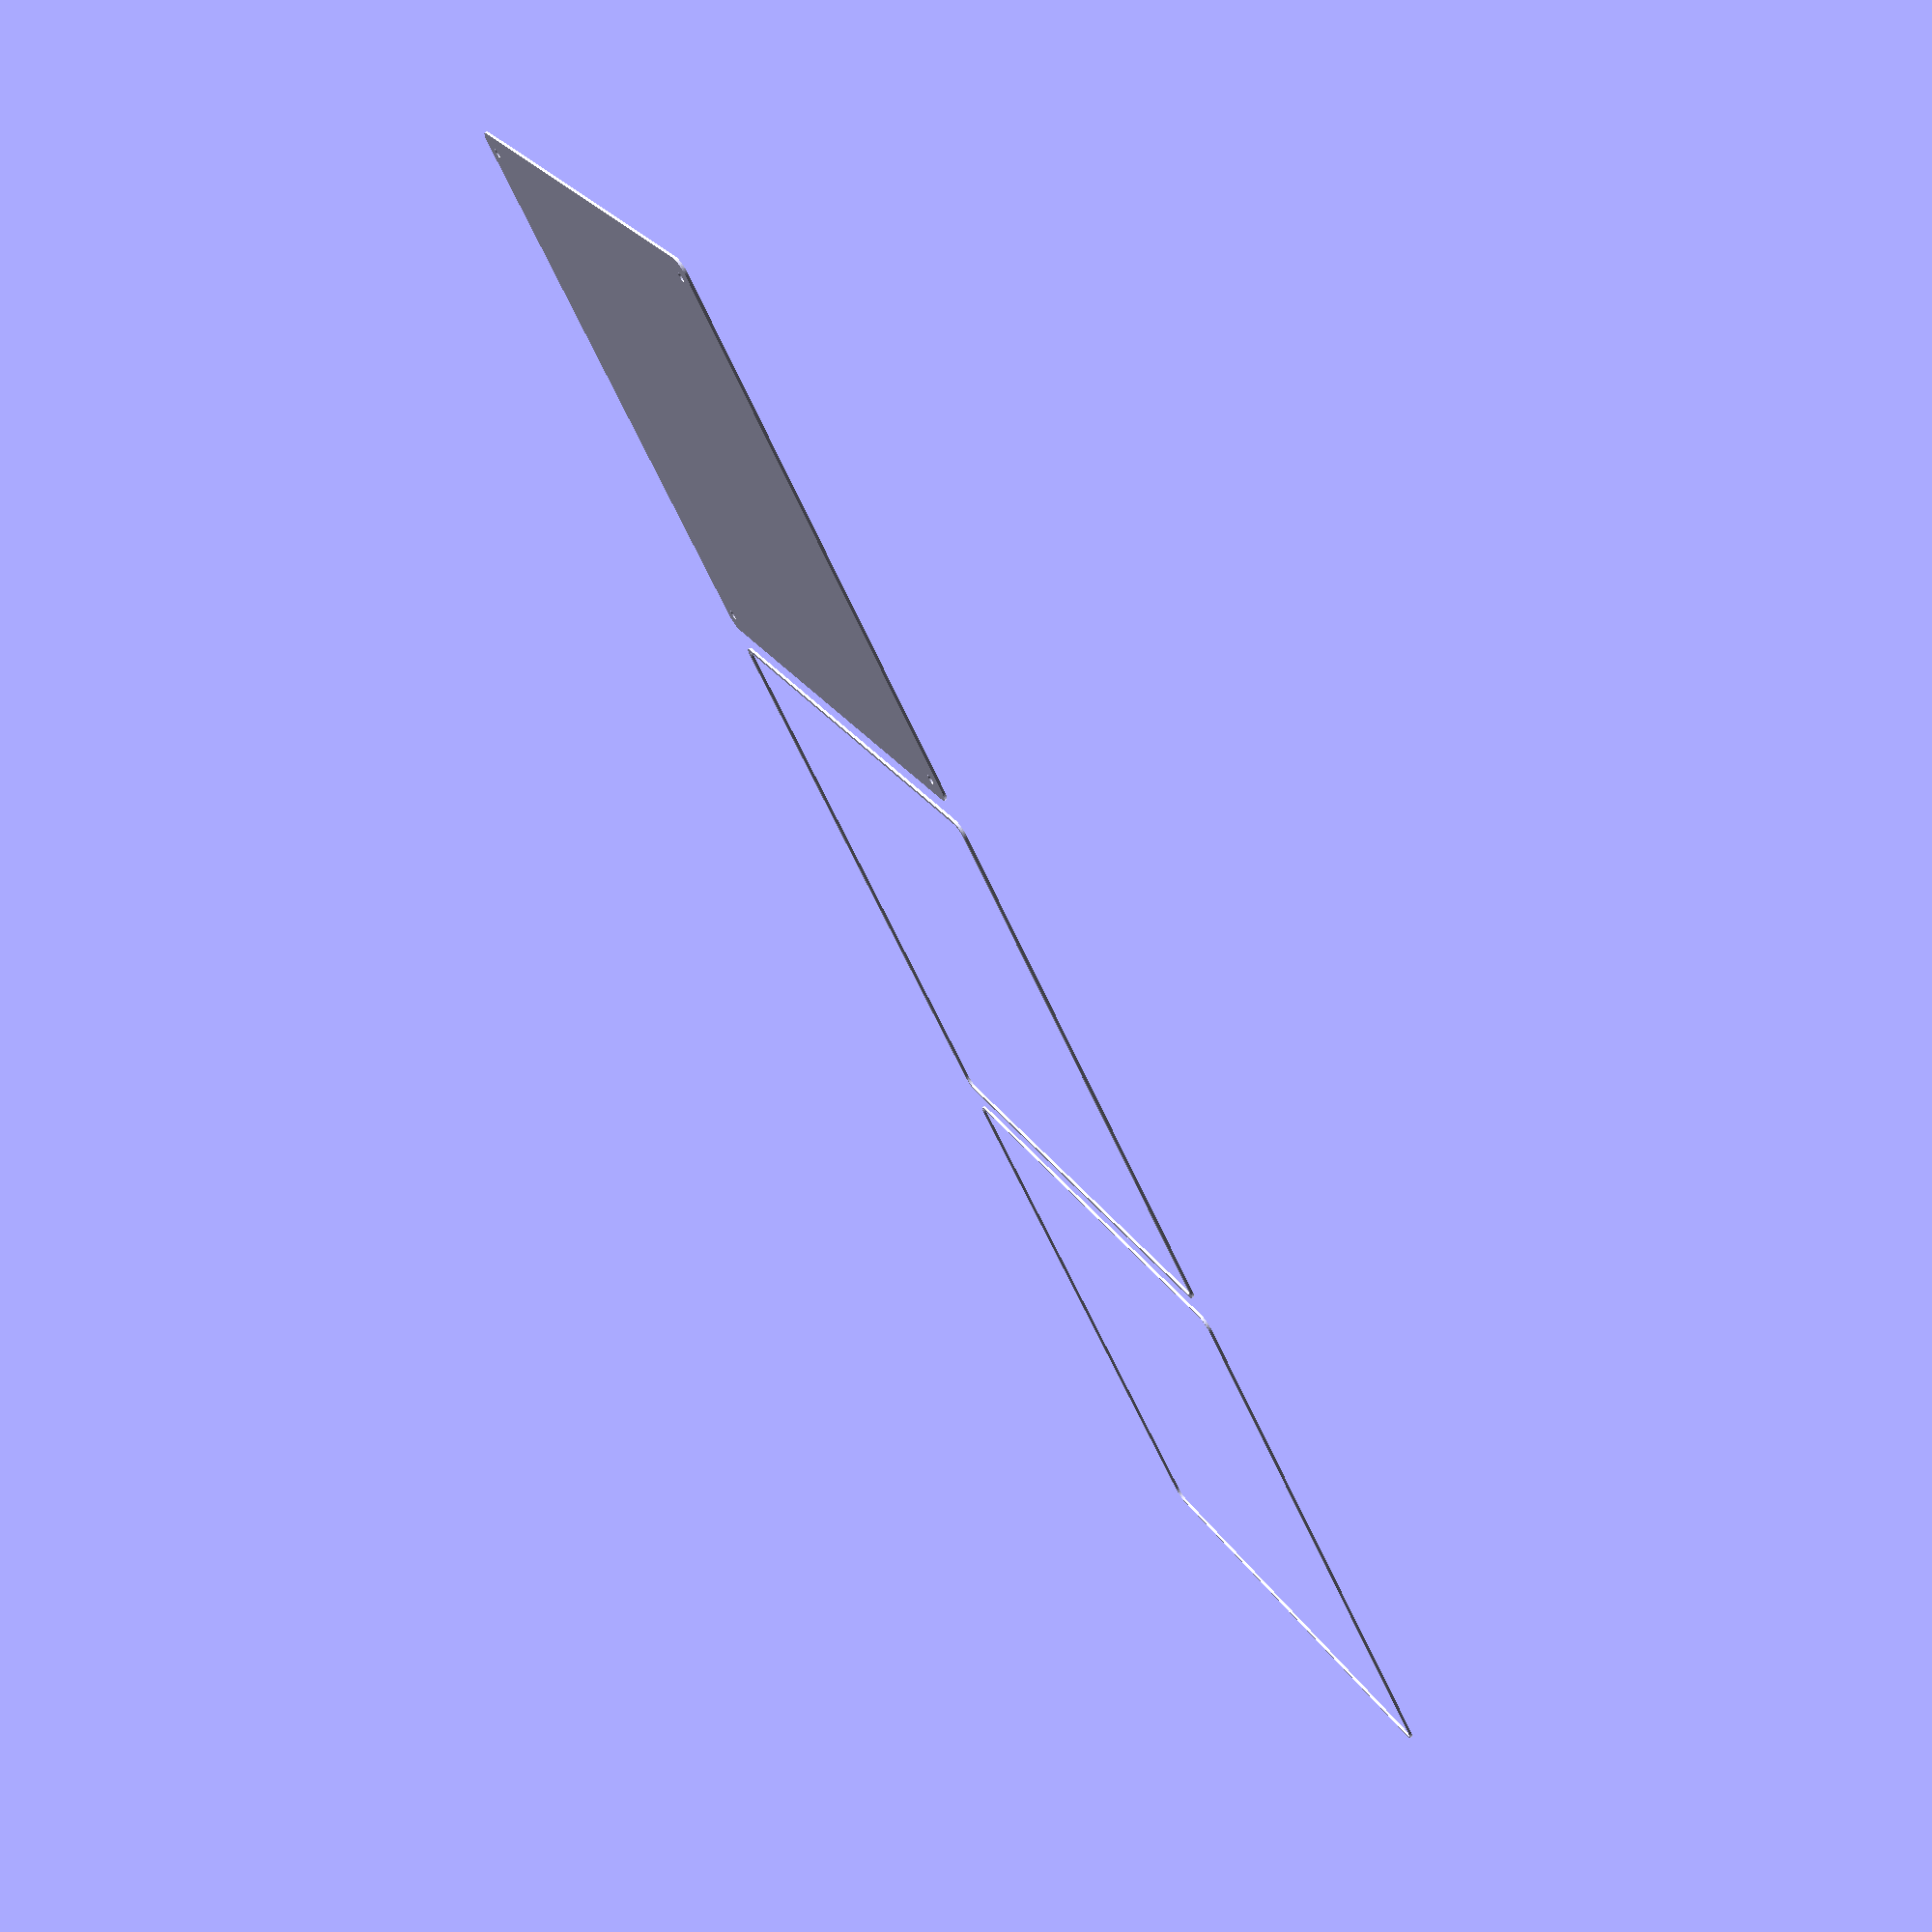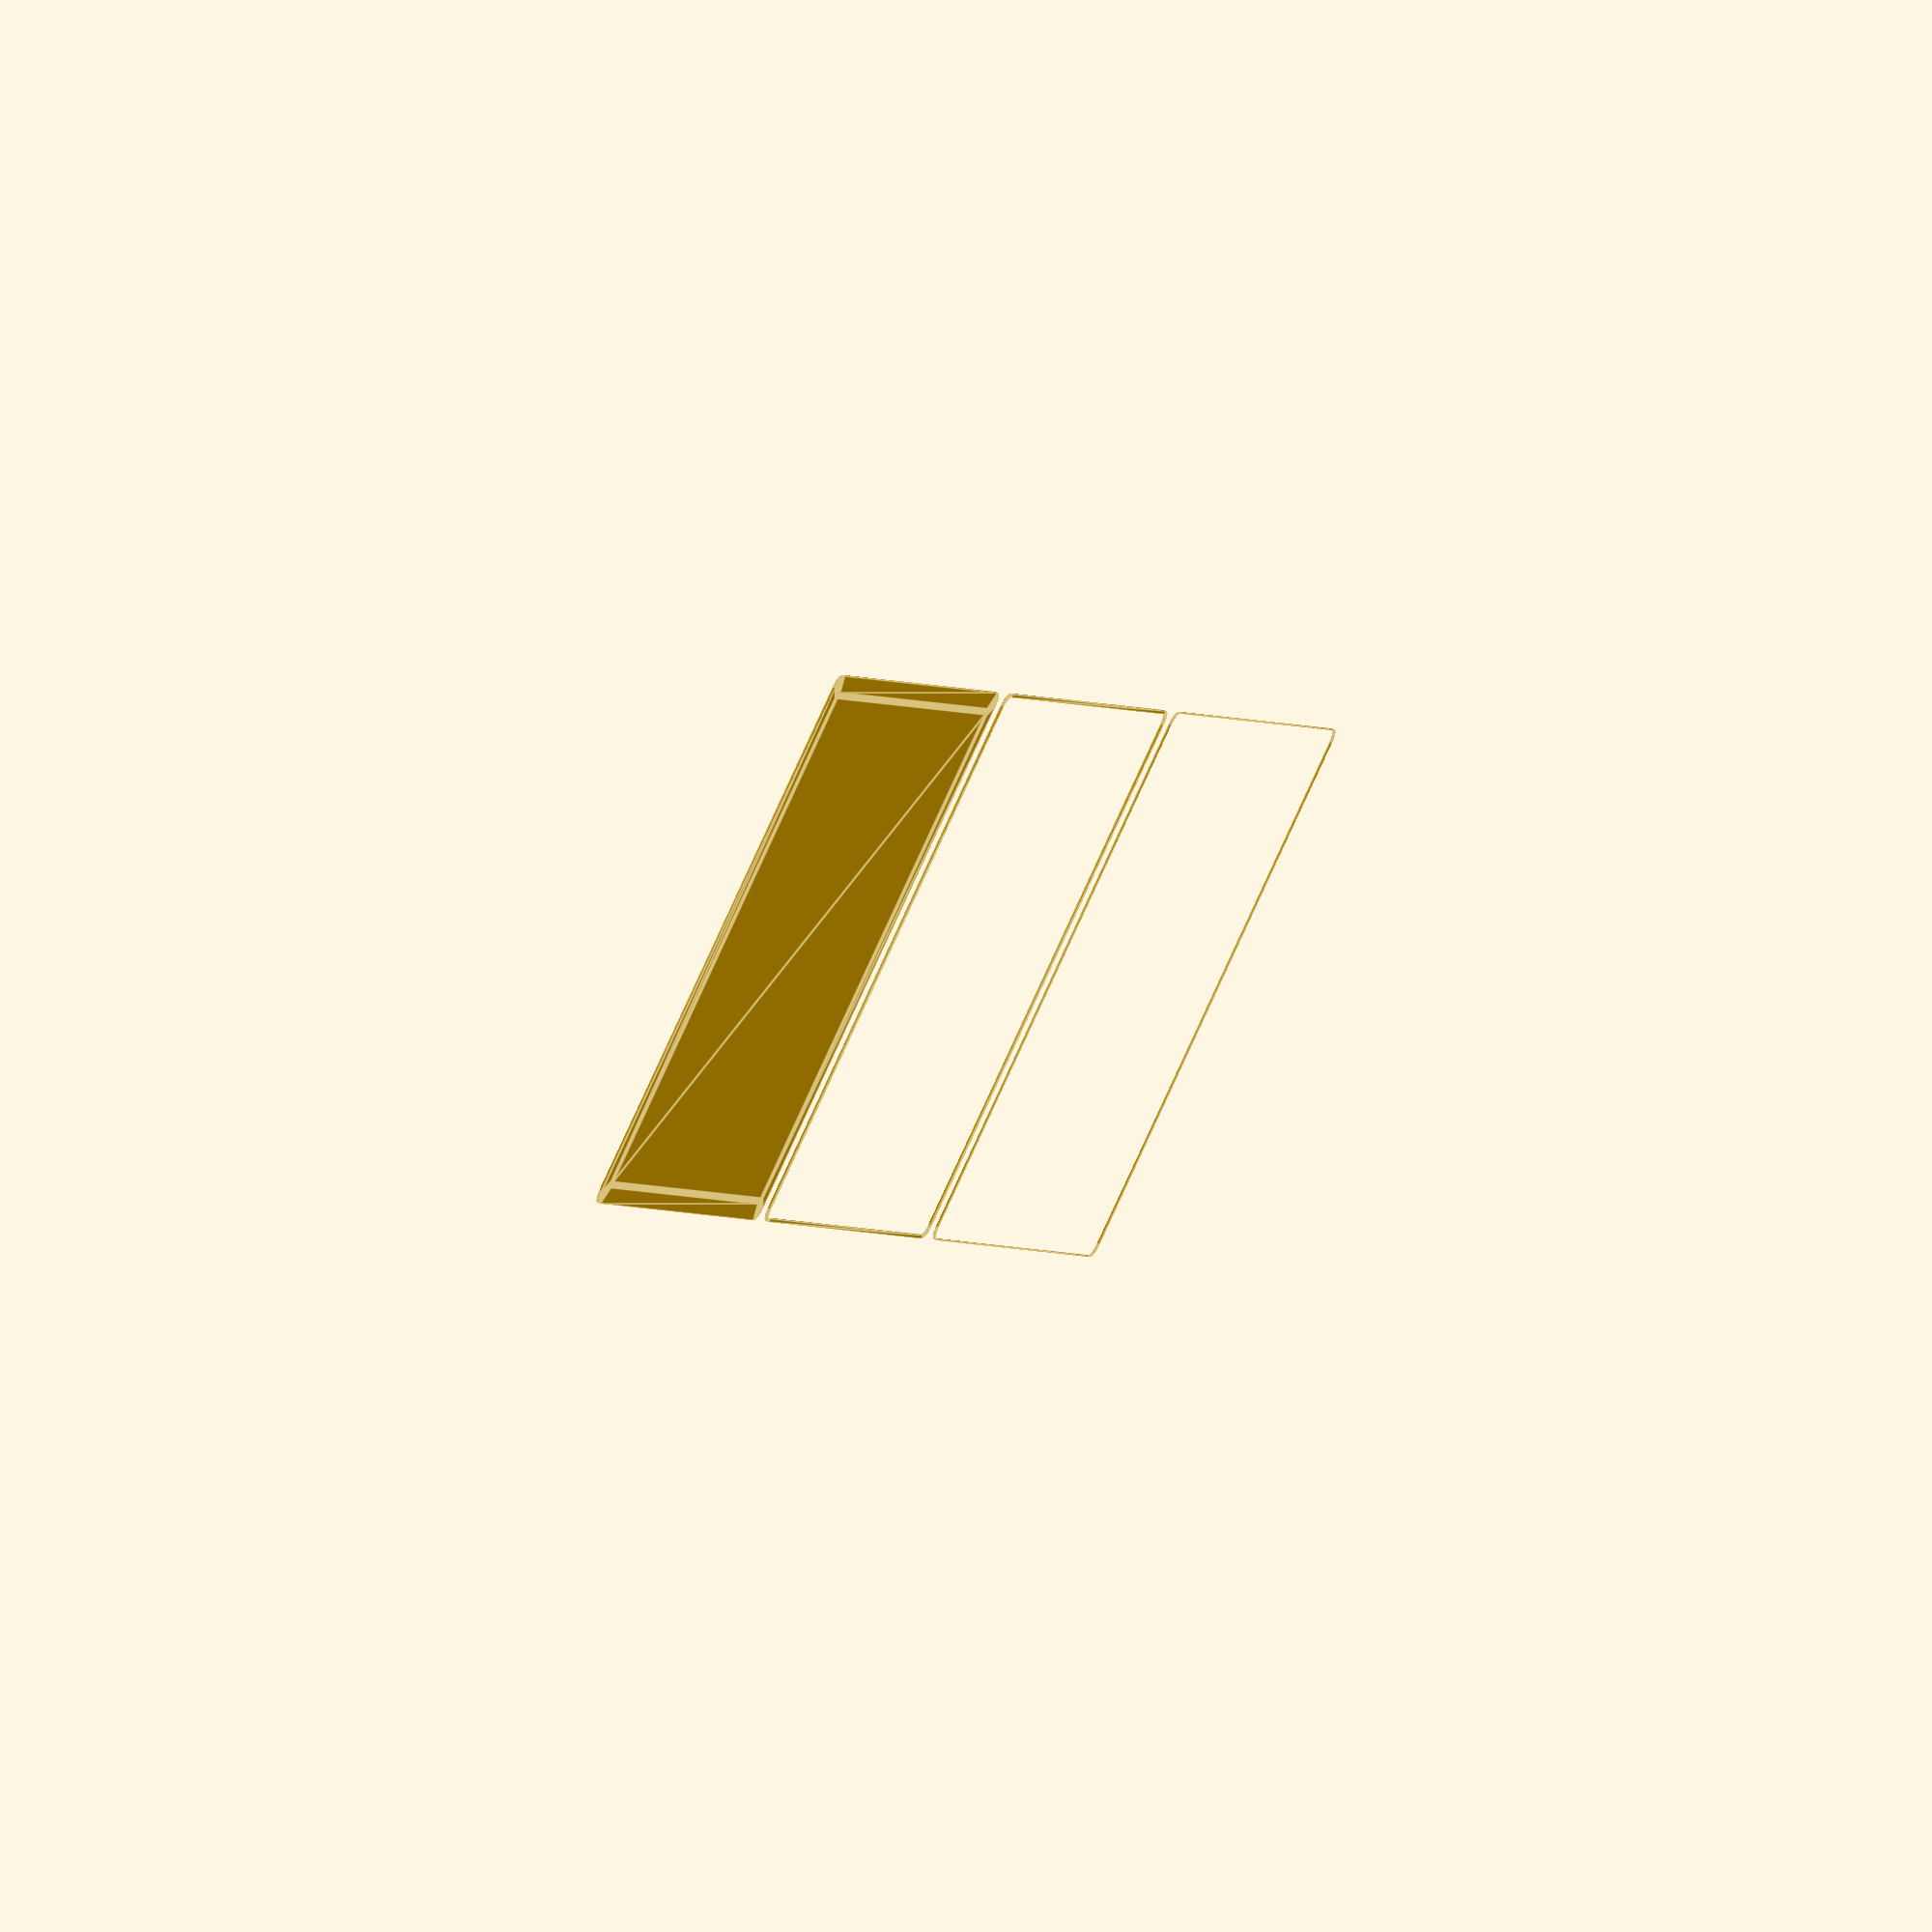
<openscad>
$fn = 50;


union() {
	translate(v = [0, 0, 0]) {
		projection() {
			intersection() {
				translate(v = [-500, -500, -6.0000000000]) {
					cube(size = [1000, 1000, 0.1000000000]);
				}
				difference() {
					union() {
						hull() {
							translate(v = [-100.0000000000, 100.0000000000, 0]) {
								cylinder(h = 15, r = 5);
							}
							translate(v = [100.0000000000, 100.0000000000, 0]) {
								cylinder(h = 15, r = 5);
							}
							translate(v = [-100.0000000000, -100.0000000000, 0]) {
								cylinder(h = 15, r = 5);
							}
							translate(v = [100.0000000000, -100.0000000000, 0]) {
								cylinder(h = 15, r = 5);
							}
						}
					}
					union() {
						translate(v = [-97.5000000000, -97.5000000000, 1]) {
							rotate(a = [0, 0, 0]) {
								difference() {
									union() {
										cylinder(h = 3, r = 2.9000000000);
										translate(v = [0, 0, -10.0000000000]) {
											cylinder(h = 10, r = 1.5000000000);
										}
										translate(v = [0, 0, -10.0000000000]) {
											cylinder(h = 10, r = 1.8000000000);
										}
										translate(v = [0, 0, -10.0000000000]) {
											cylinder(h = 10, r = 1.5000000000);
										}
									}
									union();
								}
							}
						}
						translate(v = [97.5000000000, -97.5000000000, 1]) {
							rotate(a = [0, 0, 0]) {
								difference() {
									union() {
										cylinder(h = 3, r = 2.9000000000);
										translate(v = [0, 0, -10.0000000000]) {
											cylinder(h = 10, r = 1.5000000000);
										}
										translate(v = [0, 0, -10.0000000000]) {
											cylinder(h = 10, r = 1.8000000000);
										}
										translate(v = [0, 0, -10.0000000000]) {
											cylinder(h = 10, r = 1.5000000000);
										}
									}
									union();
								}
							}
						}
						translate(v = [-97.5000000000, 97.5000000000, 1]) {
							rotate(a = [0, 0, 0]) {
								difference() {
									union() {
										cylinder(h = 3, r = 2.9000000000);
										translate(v = [0, 0, -10.0000000000]) {
											cylinder(h = 10, r = 1.5000000000);
										}
										translate(v = [0, 0, -10.0000000000]) {
											cylinder(h = 10, r = 1.8000000000);
										}
										translate(v = [0, 0, -10.0000000000]) {
											cylinder(h = 10, r = 1.5000000000);
										}
									}
									union();
								}
							}
						}
						translate(v = [97.5000000000, 97.5000000000, 1]) {
							rotate(a = [0, 0, 0]) {
								difference() {
									union() {
										cylinder(h = 3, r = 2.9000000000);
										translate(v = [0, 0, -10.0000000000]) {
											cylinder(h = 10, r = 1.5000000000);
										}
										translate(v = [0, 0, -10.0000000000]) {
											cylinder(h = 10, r = 1.8000000000);
										}
										translate(v = [0, 0, -10.0000000000]) {
											cylinder(h = 10, r = 1.5000000000);
										}
									}
									union();
								}
							}
						}
						translate(v = [0, 0, 1]) {
							hull() {
								union() {
									translate(v = [-99.7500000000, 99.7500000000, 4.7500000000]) {
										cylinder(h = 25.5000000000, r = 4.7500000000);
									}
									translate(v = [-99.7500000000, 99.7500000000, 4.7500000000]) {
										sphere(r = 4.7500000000);
									}
									translate(v = [-99.7500000000, 99.7500000000, 30.2500000000]) {
										sphere(r = 4.7500000000);
									}
								}
								union() {
									translate(v = [99.7500000000, 99.7500000000, 4.7500000000]) {
										cylinder(h = 25.5000000000, r = 4.7500000000);
									}
									translate(v = [99.7500000000, 99.7500000000, 4.7500000000]) {
										sphere(r = 4.7500000000);
									}
									translate(v = [99.7500000000, 99.7500000000, 30.2500000000]) {
										sphere(r = 4.7500000000);
									}
								}
								union() {
									translate(v = [-99.7500000000, -99.7500000000, 4.7500000000]) {
										cylinder(h = 25.5000000000, r = 4.7500000000);
									}
									translate(v = [-99.7500000000, -99.7500000000, 4.7500000000]) {
										sphere(r = 4.7500000000);
									}
									translate(v = [-99.7500000000, -99.7500000000, 30.2500000000]) {
										sphere(r = 4.7500000000);
									}
								}
								union() {
									translate(v = [99.7500000000, -99.7500000000, 4.7500000000]) {
										cylinder(h = 25.5000000000, r = 4.7500000000);
									}
									translate(v = [99.7500000000, -99.7500000000, 4.7500000000]) {
										sphere(r = 4.7500000000);
									}
									translate(v = [99.7500000000, -99.7500000000, 30.2500000000]) {
										sphere(r = 4.7500000000);
									}
								}
							}
						}
					}
				}
			}
		}
	}
	translate(v = [0, 219, 0]) {
		projection() {
			intersection() {
				translate(v = [-500, -500, -3.0000000000]) {
					cube(size = [1000, 1000, 0.1000000000]);
				}
				difference() {
					union() {
						hull() {
							translate(v = [-100.0000000000, 100.0000000000, 0]) {
								cylinder(h = 15, r = 5);
							}
							translate(v = [100.0000000000, 100.0000000000, 0]) {
								cylinder(h = 15, r = 5);
							}
							translate(v = [-100.0000000000, -100.0000000000, 0]) {
								cylinder(h = 15, r = 5);
							}
							translate(v = [100.0000000000, -100.0000000000, 0]) {
								cylinder(h = 15, r = 5);
							}
						}
					}
					union() {
						translate(v = [-97.5000000000, -97.5000000000, 1]) {
							rotate(a = [0, 0, 0]) {
								difference() {
									union() {
										cylinder(h = 3, r = 2.9000000000);
										translate(v = [0, 0, -10.0000000000]) {
											cylinder(h = 10, r = 1.5000000000);
										}
										translate(v = [0, 0, -10.0000000000]) {
											cylinder(h = 10, r = 1.8000000000);
										}
										translate(v = [0, 0, -10.0000000000]) {
											cylinder(h = 10, r = 1.5000000000);
										}
									}
									union();
								}
							}
						}
						translate(v = [97.5000000000, -97.5000000000, 1]) {
							rotate(a = [0, 0, 0]) {
								difference() {
									union() {
										cylinder(h = 3, r = 2.9000000000);
										translate(v = [0, 0, -10.0000000000]) {
											cylinder(h = 10, r = 1.5000000000);
										}
										translate(v = [0, 0, -10.0000000000]) {
											cylinder(h = 10, r = 1.8000000000);
										}
										translate(v = [0, 0, -10.0000000000]) {
											cylinder(h = 10, r = 1.5000000000);
										}
									}
									union();
								}
							}
						}
						translate(v = [-97.5000000000, 97.5000000000, 1]) {
							rotate(a = [0, 0, 0]) {
								difference() {
									union() {
										cylinder(h = 3, r = 2.9000000000);
										translate(v = [0, 0, -10.0000000000]) {
											cylinder(h = 10, r = 1.5000000000);
										}
										translate(v = [0, 0, -10.0000000000]) {
											cylinder(h = 10, r = 1.8000000000);
										}
										translate(v = [0, 0, -10.0000000000]) {
											cylinder(h = 10, r = 1.5000000000);
										}
									}
									union();
								}
							}
						}
						translate(v = [97.5000000000, 97.5000000000, 1]) {
							rotate(a = [0, 0, 0]) {
								difference() {
									union() {
										cylinder(h = 3, r = 2.9000000000);
										translate(v = [0, 0, -10.0000000000]) {
											cylinder(h = 10, r = 1.5000000000);
										}
										translate(v = [0, 0, -10.0000000000]) {
											cylinder(h = 10, r = 1.8000000000);
										}
										translate(v = [0, 0, -10.0000000000]) {
											cylinder(h = 10, r = 1.5000000000);
										}
									}
									union();
								}
							}
						}
						translate(v = [0, 0, 1]) {
							hull() {
								union() {
									translate(v = [-99.7500000000, 99.7500000000, 4.7500000000]) {
										cylinder(h = 25.5000000000, r = 4.7500000000);
									}
									translate(v = [-99.7500000000, 99.7500000000, 4.7500000000]) {
										sphere(r = 4.7500000000);
									}
									translate(v = [-99.7500000000, 99.7500000000, 30.2500000000]) {
										sphere(r = 4.7500000000);
									}
								}
								union() {
									translate(v = [99.7500000000, 99.7500000000, 4.7500000000]) {
										cylinder(h = 25.5000000000, r = 4.7500000000);
									}
									translate(v = [99.7500000000, 99.7500000000, 4.7500000000]) {
										sphere(r = 4.7500000000);
									}
									translate(v = [99.7500000000, 99.7500000000, 30.2500000000]) {
										sphere(r = 4.7500000000);
									}
								}
								union() {
									translate(v = [-99.7500000000, -99.7500000000, 4.7500000000]) {
										cylinder(h = 25.5000000000, r = 4.7500000000);
									}
									translate(v = [-99.7500000000, -99.7500000000, 4.7500000000]) {
										sphere(r = 4.7500000000);
									}
									translate(v = [-99.7500000000, -99.7500000000, 30.2500000000]) {
										sphere(r = 4.7500000000);
									}
								}
								union() {
									translate(v = [99.7500000000, -99.7500000000, 4.7500000000]) {
										cylinder(h = 25.5000000000, r = 4.7500000000);
									}
									translate(v = [99.7500000000, -99.7500000000, 4.7500000000]) {
										sphere(r = 4.7500000000);
									}
									translate(v = [99.7500000000, -99.7500000000, 30.2500000000]) {
										sphere(r = 4.7500000000);
									}
								}
							}
						}
					}
				}
			}
		}
	}
	translate(v = [0, 438, 0]) {
		projection() {
			intersection() {
				translate(v = [-500, -500, 0.0000000000]) {
					cube(size = [1000, 1000, 0.1000000000]);
				}
				difference() {
					union() {
						hull() {
							translate(v = [-100.0000000000, 100.0000000000, 0]) {
								cylinder(h = 15, r = 5);
							}
							translate(v = [100.0000000000, 100.0000000000, 0]) {
								cylinder(h = 15, r = 5);
							}
							translate(v = [-100.0000000000, -100.0000000000, 0]) {
								cylinder(h = 15, r = 5);
							}
							translate(v = [100.0000000000, -100.0000000000, 0]) {
								cylinder(h = 15, r = 5);
							}
						}
					}
					union() {
						translate(v = [-97.5000000000, -97.5000000000, 1]) {
							rotate(a = [0, 0, 0]) {
								difference() {
									union() {
										cylinder(h = 3, r = 2.9000000000);
										translate(v = [0, 0, -10.0000000000]) {
											cylinder(h = 10, r = 1.5000000000);
										}
										translate(v = [0, 0, -10.0000000000]) {
											cylinder(h = 10, r = 1.8000000000);
										}
										translate(v = [0, 0, -10.0000000000]) {
											cylinder(h = 10, r = 1.5000000000);
										}
									}
									union();
								}
							}
						}
						translate(v = [97.5000000000, -97.5000000000, 1]) {
							rotate(a = [0, 0, 0]) {
								difference() {
									union() {
										cylinder(h = 3, r = 2.9000000000);
										translate(v = [0, 0, -10.0000000000]) {
											cylinder(h = 10, r = 1.5000000000);
										}
										translate(v = [0, 0, -10.0000000000]) {
											cylinder(h = 10, r = 1.8000000000);
										}
										translate(v = [0, 0, -10.0000000000]) {
											cylinder(h = 10, r = 1.5000000000);
										}
									}
									union();
								}
							}
						}
						translate(v = [-97.5000000000, 97.5000000000, 1]) {
							rotate(a = [0, 0, 0]) {
								difference() {
									union() {
										cylinder(h = 3, r = 2.9000000000);
										translate(v = [0, 0, -10.0000000000]) {
											cylinder(h = 10, r = 1.5000000000);
										}
										translate(v = [0, 0, -10.0000000000]) {
											cylinder(h = 10, r = 1.8000000000);
										}
										translate(v = [0, 0, -10.0000000000]) {
											cylinder(h = 10, r = 1.5000000000);
										}
									}
									union();
								}
							}
						}
						translate(v = [97.5000000000, 97.5000000000, 1]) {
							rotate(a = [0, 0, 0]) {
								difference() {
									union() {
										cylinder(h = 3, r = 2.9000000000);
										translate(v = [0, 0, -10.0000000000]) {
											cylinder(h = 10, r = 1.5000000000);
										}
										translate(v = [0, 0, -10.0000000000]) {
											cylinder(h = 10, r = 1.8000000000);
										}
										translate(v = [0, 0, -10.0000000000]) {
											cylinder(h = 10, r = 1.5000000000);
										}
									}
									union();
								}
							}
						}
						translate(v = [0, 0, 1]) {
							hull() {
								union() {
									translate(v = [-99.7500000000, 99.7500000000, 4.7500000000]) {
										cylinder(h = 25.5000000000, r = 4.7500000000);
									}
									translate(v = [-99.7500000000, 99.7500000000, 4.7500000000]) {
										sphere(r = 4.7500000000);
									}
									translate(v = [-99.7500000000, 99.7500000000, 30.2500000000]) {
										sphere(r = 4.7500000000);
									}
								}
								union() {
									translate(v = [99.7500000000, 99.7500000000, 4.7500000000]) {
										cylinder(h = 25.5000000000, r = 4.7500000000);
									}
									translate(v = [99.7500000000, 99.7500000000, 4.7500000000]) {
										sphere(r = 4.7500000000);
									}
									translate(v = [99.7500000000, 99.7500000000, 30.2500000000]) {
										sphere(r = 4.7500000000);
									}
								}
								union() {
									translate(v = [-99.7500000000, -99.7500000000, 4.7500000000]) {
										cylinder(h = 25.5000000000, r = 4.7500000000);
									}
									translate(v = [-99.7500000000, -99.7500000000, 4.7500000000]) {
										sphere(r = 4.7500000000);
									}
									translate(v = [-99.7500000000, -99.7500000000, 30.2500000000]) {
										sphere(r = 4.7500000000);
									}
								}
								union() {
									translate(v = [99.7500000000, -99.7500000000, 4.7500000000]) {
										cylinder(h = 25.5000000000, r = 4.7500000000);
									}
									translate(v = [99.7500000000, -99.7500000000, 4.7500000000]) {
										sphere(r = 4.7500000000);
									}
									translate(v = [99.7500000000, -99.7500000000, 30.2500000000]) {
										sphere(r = 4.7500000000);
									}
								}
							}
						}
					}
				}
			}
		}
	}
	translate(v = [0, 657, 0]) {
		projection() {
			intersection() {
				translate(v = [-500, -500, 3.0000000000]) {
					cube(size = [1000, 1000, 0.1000000000]);
				}
				difference() {
					union() {
						hull() {
							translate(v = [-100.0000000000, 100.0000000000, 0]) {
								cylinder(h = 15, r = 5);
							}
							translate(v = [100.0000000000, 100.0000000000, 0]) {
								cylinder(h = 15, r = 5);
							}
							translate(v = [-100.0000000000, -100.0000000000, 0]) {
								cylinder(h = 15, r = 5);
							}
							translate(v = [100.0000000000, -100.0000000000, 0]) {
								cylinder(h = 15, r = 5);
							}
						}
					}
					union() {
						translate(v = [-97.5000000000, -97.5000000000, 1]) {
							rotate(a = [0, 0, 0]) {
								difference() {
									union() {
										cylinder(h = 3, r = 2.9000000000);
										translate(v = [0, 0, -10.0000000000]) {
											cylinder(h = 10, r = 1.5000000000);
										}
										translate(v = [0, 0, -10.0000000000]) {
											cylinder(h = 10, r = 1.8000000000);
										}
										translate(v = [0, 0, -10.0000000000]) {
											cylinder(h = 10, r = 1.5000000000);
										}
									}
									union();
								}
							}
						}
						translate(v = [97.5000000000, -97.5000000000, 1]) {
							rotate(a = [0, 0, 0]) {
								difference() {
									union() {
										cylinder(h = 3, r = 2.9000000000);
										translate(v = [0, 0, -10.0000000000]) {
											cylinder(h = 10, r = 1.5000000000);
										}
										translate(v = [0, 0, -10.0000000000]) {
											cylinder(h = 10, r = 1.8000000000);
										}
										translate(v = [0, 0, -10.0000000000]) {
											cylinder(h = 10, r = 1.5000000000);
										}
									}
									union();
								}
							}
						}
						translate(v = [-97.5000000000, 97.5000000000, 1]) {
							rotate(a = [0, 0, 0]) {
								difference() {
									union() {
										cylinder(h = 3, r = 2.9000000000);
										translate(v = [0, 0, -10.0000000000]) {
											cylinder(h = 10, r = 1.5000000000);
										}
										translate(v = [0, 0, -10.0000000000]) {
											cylinder(h = 10, r = 1.8000000000);
										}
										translate(v = [0, 0, -10.0000000000]) {
											cylinder(h = 10, r = 1.5000000000);
										}
									}
									union();
								}
							}
						}
						translate(v = [97.5000000000, 97.5000000000, 1]) {
							rotate(a = [0, 0, 0]) {
								difference() {
									union() {
										cylinder(h = 3, r = 2.9000000000);
										translate(v = [0, 0, -10.0000000000]) {
											cylinder(h = 10, r = 1.5000000000);
										}
										translate(v = [0, 0, -10.0000000000]) {
											cylinder(h = 10, r = 1.8000000000);
										}
										translate(v = [0, 0, -10.0000000000]) {
											cylinder(h = 10, r = 1.5000000000);
										}
									}
									union();
								}
							}
						}
						translate(v = [0, 0, 1]) {
							hull() {
								union() {
									translate(v = [-99.7500000000, 99.7500000000, 4.7500000000]) {
										cylinder(h = 25.5000000000, r = 4.7500000000);
									}
									translate(v = [-99.7500000000, 99.7500000000, 4.7500000000]) {
										sphere(r = 4.7500000000);
									}
									translate(v = [-99.7500000000, 99.7500000000, 30.2500000000]) {
										sphere(r = 4.7500000000);
									}
								}
								union() {
									translate(v = [99.7500000000, 99.7500000000, 4.7500000000]) {
										cylinder(h = 25.5000000000, r = 4.7500000000);
									}
									translate(v = [99.7500000000, 99.7500000000, 4.7500000000]) {
										sphere(r = 4.7500000000);
									}
									translate(v = [99.7500000000, 99.7500000000, 30.2500000000]) {
										sphere(r = 4.7500000000);
									}
								}
								union() {
									translate(v = [-99.7500000000, -99.7500000000, 4.7500000000]) {
										cylinder(h = 25.5000000000, r = 4.7500000000);
									}
									translate(v = [-99.7500000000, -99.7500000000, 4.7500000000]) {
										sphere(r = 4.7500000000);
									}
									translate(v = [-99.7500000000, -99.7500000000, 30.2500000000]) {
										sphere(r = 4.7500000000);
									}
								}
								union() {
									translate(v = [99.7500000000, -99.7500000000, 4.7500000000]) {
										cylinder(h = 25.5000000000, r = 4.7500000000);
									}
									translate(v = [99.7500000000, -99.7500000000, 4.7500000000]) {
										sphere(r = 4.7500000000);
									}
									translate(v = [99.7500000000, -99.7500000000, 30.2500000000]) {
										sphere(r = 4.7500000000);
									}
								}
							}
						}
					}
				}
			}
		}
	}
	translate(v = [0, 876, 0]) {
		projection() {
			intersection() {
				translate(v = [-500, -500, 6.0000000000]) {
					cube(size = [1000, 1000, 0.1000000000]);
				}
				difference() {
					union() {
						hull() {
							translate(v = [-100.0000000000, 100.0000000000, 0]) {
								cylinder(h = 15, r = 5);
							}
							translate(v = [100.0000000000, 100.0000000000, 0]) {
								cylinder(h = 15, r = 5);
							}
							translate(v = [-100.0000000000, -100.0000000000, 0]) {
								cylinder(h = 15, r = 5);
							}
							translate(v = [100.0000000000, -100.0000000000, 0]) {
								cylinder(h = 15, r = 5);
							}
						}
					}
					union() {
						translate(v = [-97.5000000000, -97.5000000000, 1]) {
							rotate(a = [0, 0, 0]) {
								difference() {
									union() {
										cylinder(h = 3, r = 2.9000000000);
										translate(v = [0, 0, -10.0000000000]) {
											cylinder(h = 10, r = 1.5000000000);
										}
										translate(v = [0, 0, -10.0000000000]) {
											cylinder(h = 10, r = 1.8000000000);
										}
										translate(v = [0, 0, -10.0000000000]) {
											cylinder(h = 10, r = 1.5000000000);
										}
									}
									union();
								}
							}
						}
						translate(v = [97.5000000000, -97.5000000000, 1]) {
							rotate(a = [0, 0, 0]) {
								difference() {
									union() {
										cylinder(h = 3, r = 2.9000000000);
										translate(v = [0, 0, -10.0000000000]) {
											cylinder(h = 10, r = 1.5000000000);
										}
										translate(v = [0, 0, -10.0000000000]) {
											cylinder(h = 10, r = 1.8000000000);
										}
										translate(v = [0, 0, -10.0000000000]) {
											cylinder(h = 10, r = 1.5000000000);
										}
									}
									union();
								}
							}
						}
						translate(v = [-97.5000000000, 97.5000000000, 1]) {
							rotate(a = [0, 0, 0]) {
								difference() {
									union() {
										cylinder(h = 3, r = 2.9000000000);
										translate(v = [0, 0, -10.0000000000]) {
											cylinder(h = 10, r = 1.5000000000);
										}
										translate(v = [0, 0, -10.0000000000]) {
											cylinder(h = 10, r = 1.8000000000);
										}
										translate(v = [0, 0, -10.0000000000]) {
											cylinder(h = 10, r = 1.5000000000);
										}
									}
									union();
								}
							}
						}
						translate(v = [97.5000000000, 97.5000000000, 1]) {
							rotate(a = [0, 0, 0]) {
								difference() {
									union() {
										cylinder(h = 3, r = 2.9000000000);
										translate(v = [0, 0, -10.0000000000]) {
											cylinder(h = 10, r = 1.5000000000);
										}
										translate(v = [0, 0, -10.0000000000]) {
											cylinder(h = 10, r = 1.8000000000);
										}
										translate(v = [0, 0, -10.0000000000]) {
											cylinder(h = 10, r = 1.5000000000);
										}
									}
									union();
								}
							}
						}
						translate(v = [0, 0, 1]) {
							hull() {
								union() {
									translate(v = [-99.7500000000, 99.7500000000, 4.7500000000]) {
										cylinder(h = 25.5000000000, r = 4.7500000000);
									}
									translate(v = [-99.7500000000, 99.7500000000, 4.7500000000]) {
										sphere(r = 4.7500000000);
									}
									translate(v = [-99.7500000000, 99.7500000000, 30.2500000000]) {
										sphere(r = 4.7500000000);
									}
								}
								union() {
									translate(v = [99.7500000000, 99.7500000000, 4.7500000000]) {
										cylinder(h = 25.5000000000, r = 4.7500000000);
									}
									translate(v = [99.7500000000, 99.7500000000, 4.7500000000]) {
										sphere(r = 4.7500000000);
									}
									translate(v = [99.7500000000, 99.7500000000, 30.2500000000]) {
										sphere(r = 4.7500000000);
									}
								}
								union() {
									translate(v = [-99.7500000000, -99.7500000000, 4.7500000000]) {
										cylinder(h = 25.5000000000, r = 4.7500000000);
									}
									translate(v = [-99.7500000000, -99.7500000000, 4.7500000000]) {
										sphere(r = 4.7500000000);
									}
									translate(v = [-99.7500000000, -99.7500000000, 30.2500000000]) {
										sphere(r = 4.7500000000);
									}
								}
								union() {
									translate(v = [99.7500000000, -99.7500000000, 4.7500000000]) {
										cylinder(h = 25.5000000000, r = 4.7500000000);
									}
									translate(v = [99.7500000000, -99.7500000000, 4.7500000000]) {
										sphere(r = 4.7500000000);
									}
									translate(v = [99.7500000000, -99.7500000000, 30.2500000000]) {
										sphere(r = 4.7500000000);
									}
								}
							}
						}
					}
				}
			}
		}
	}
}
</openscad>
<views>
elev=107.0 azim=313.6 roll=123.0 proj=p view=wireframe
elev=121.5 azim=326.6 roll=239.9 proj=o view=edges
</views>
